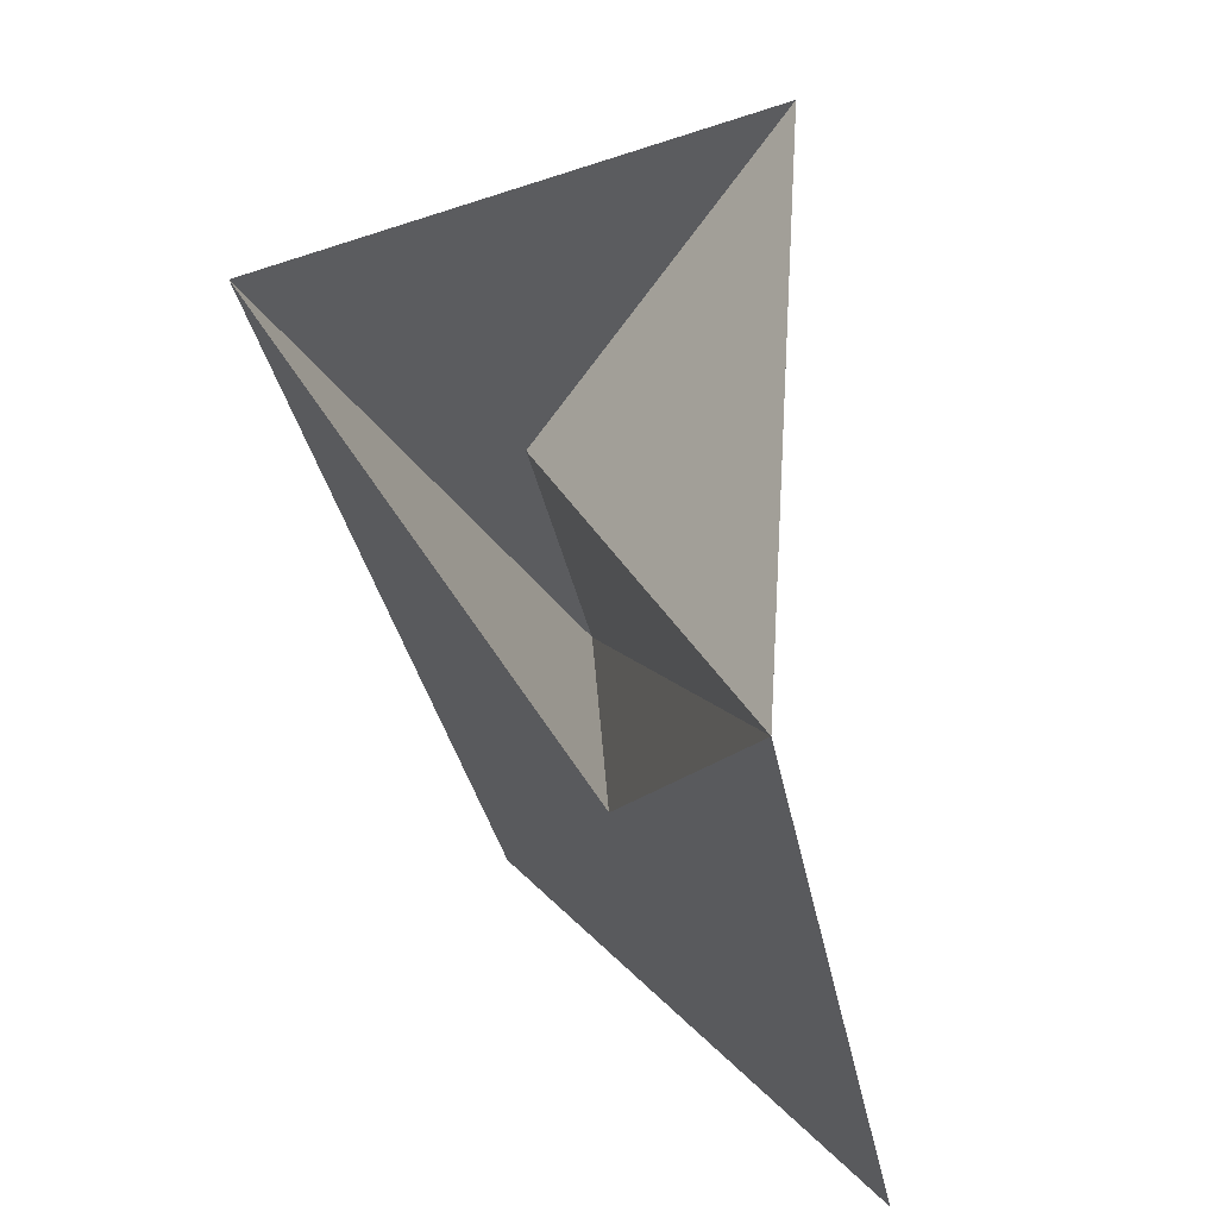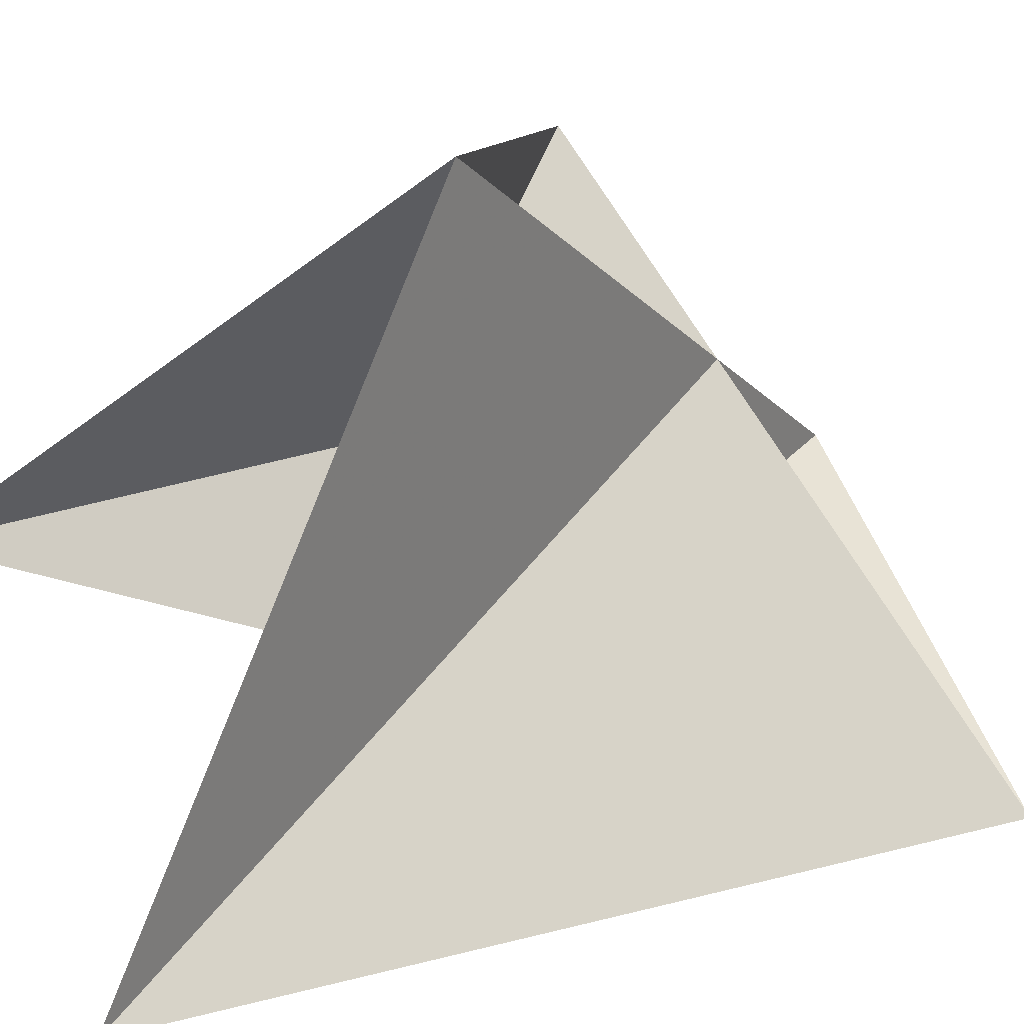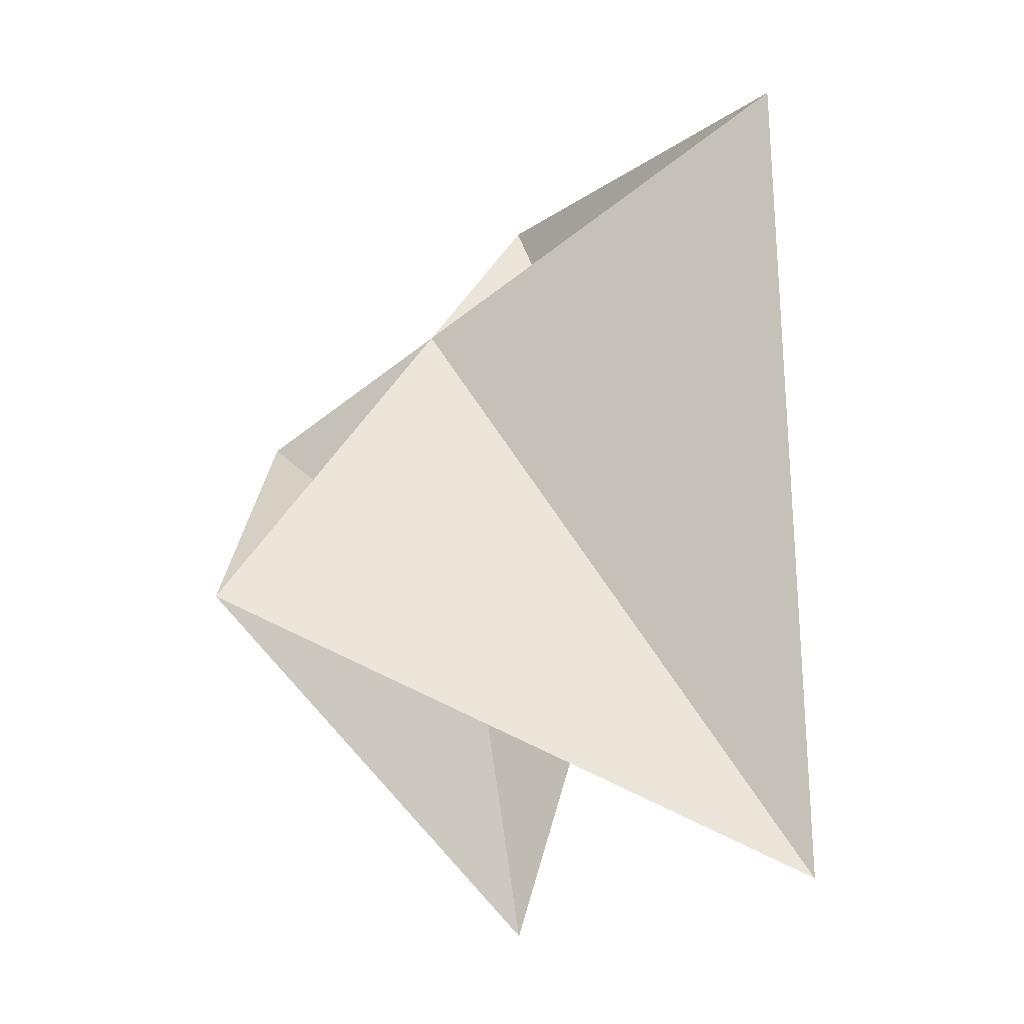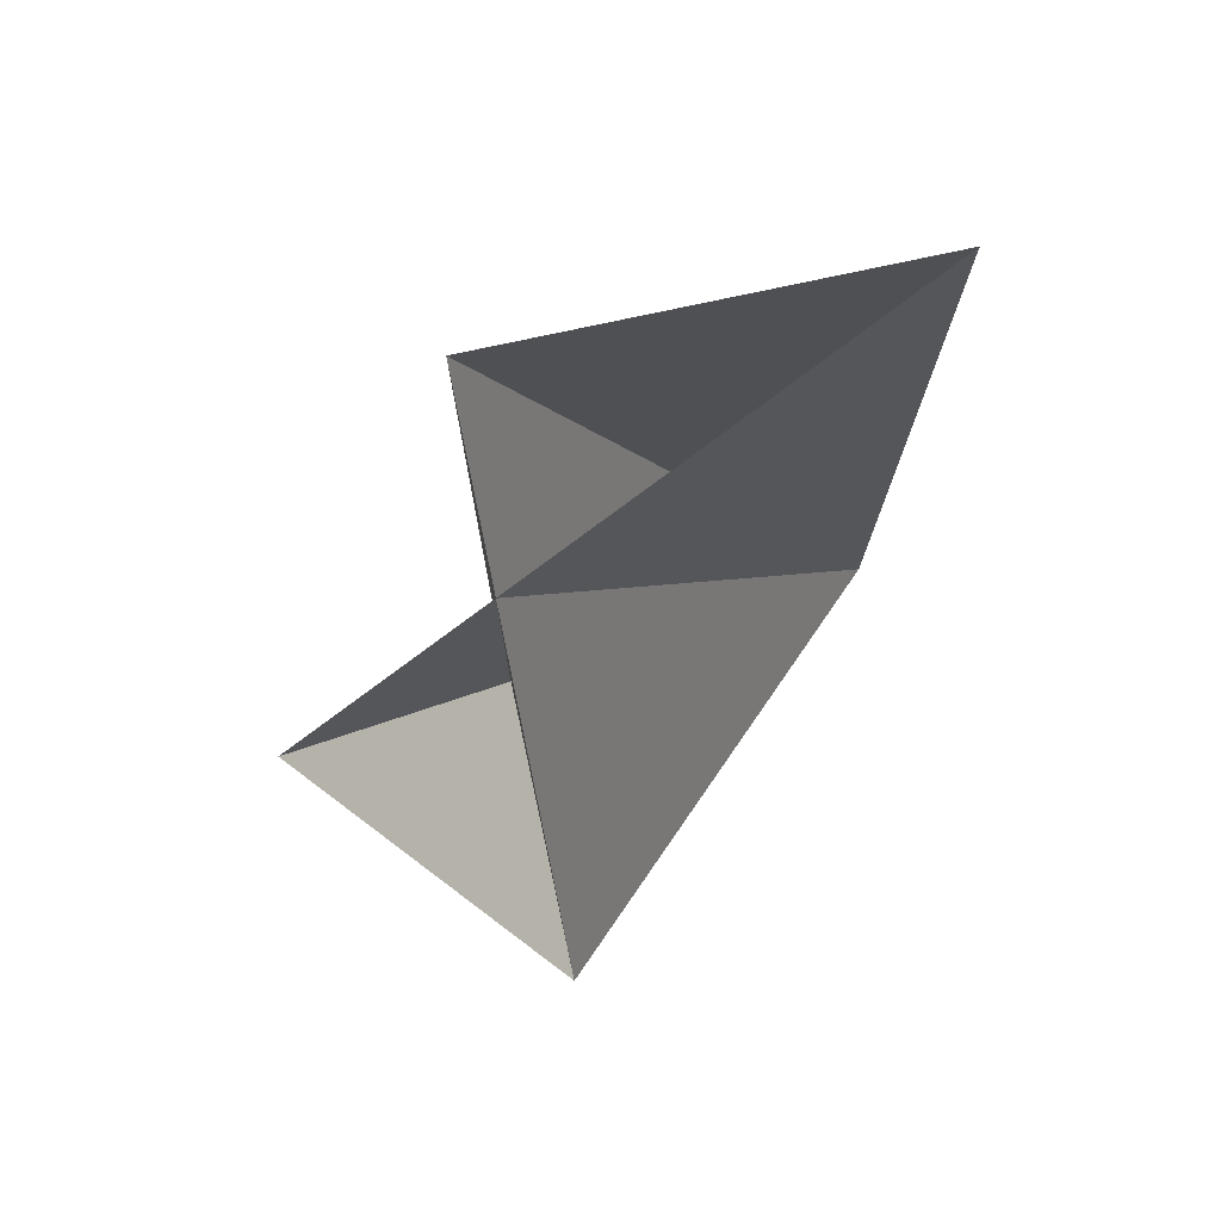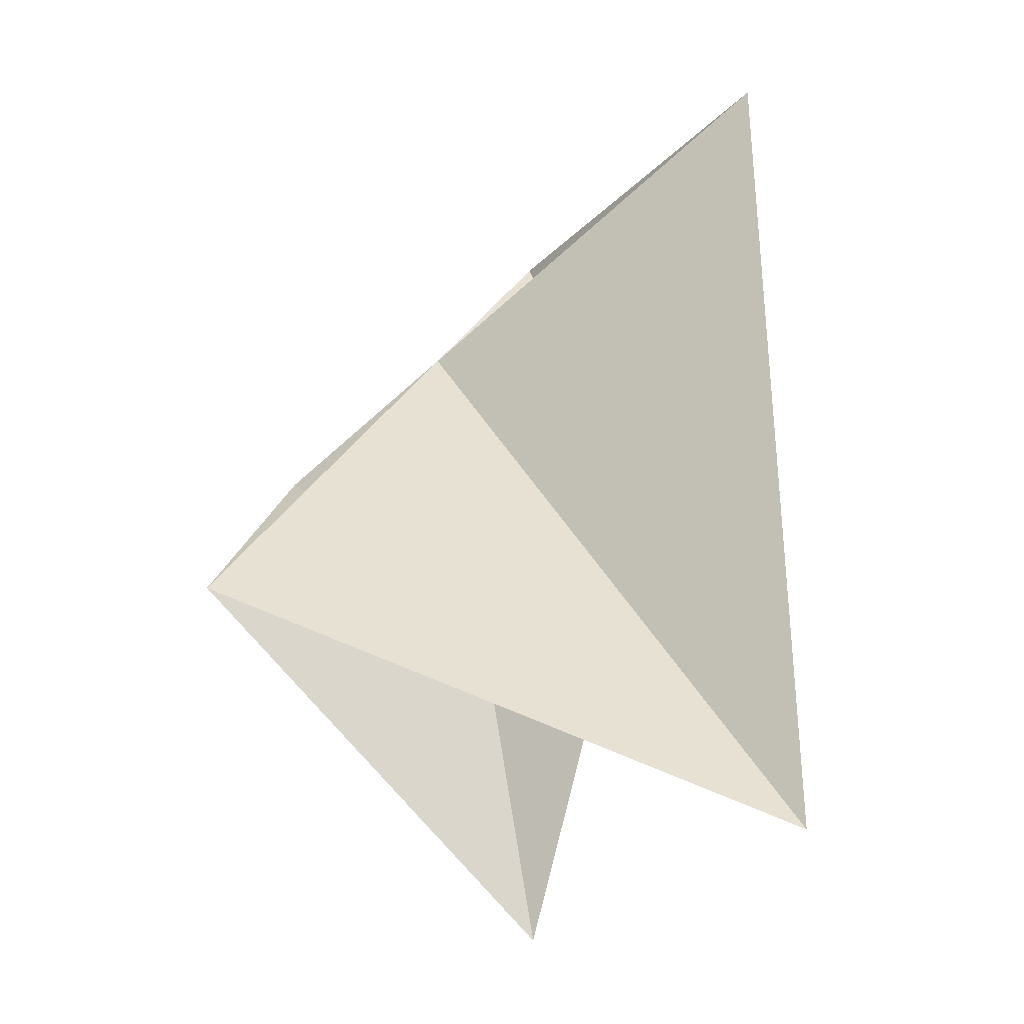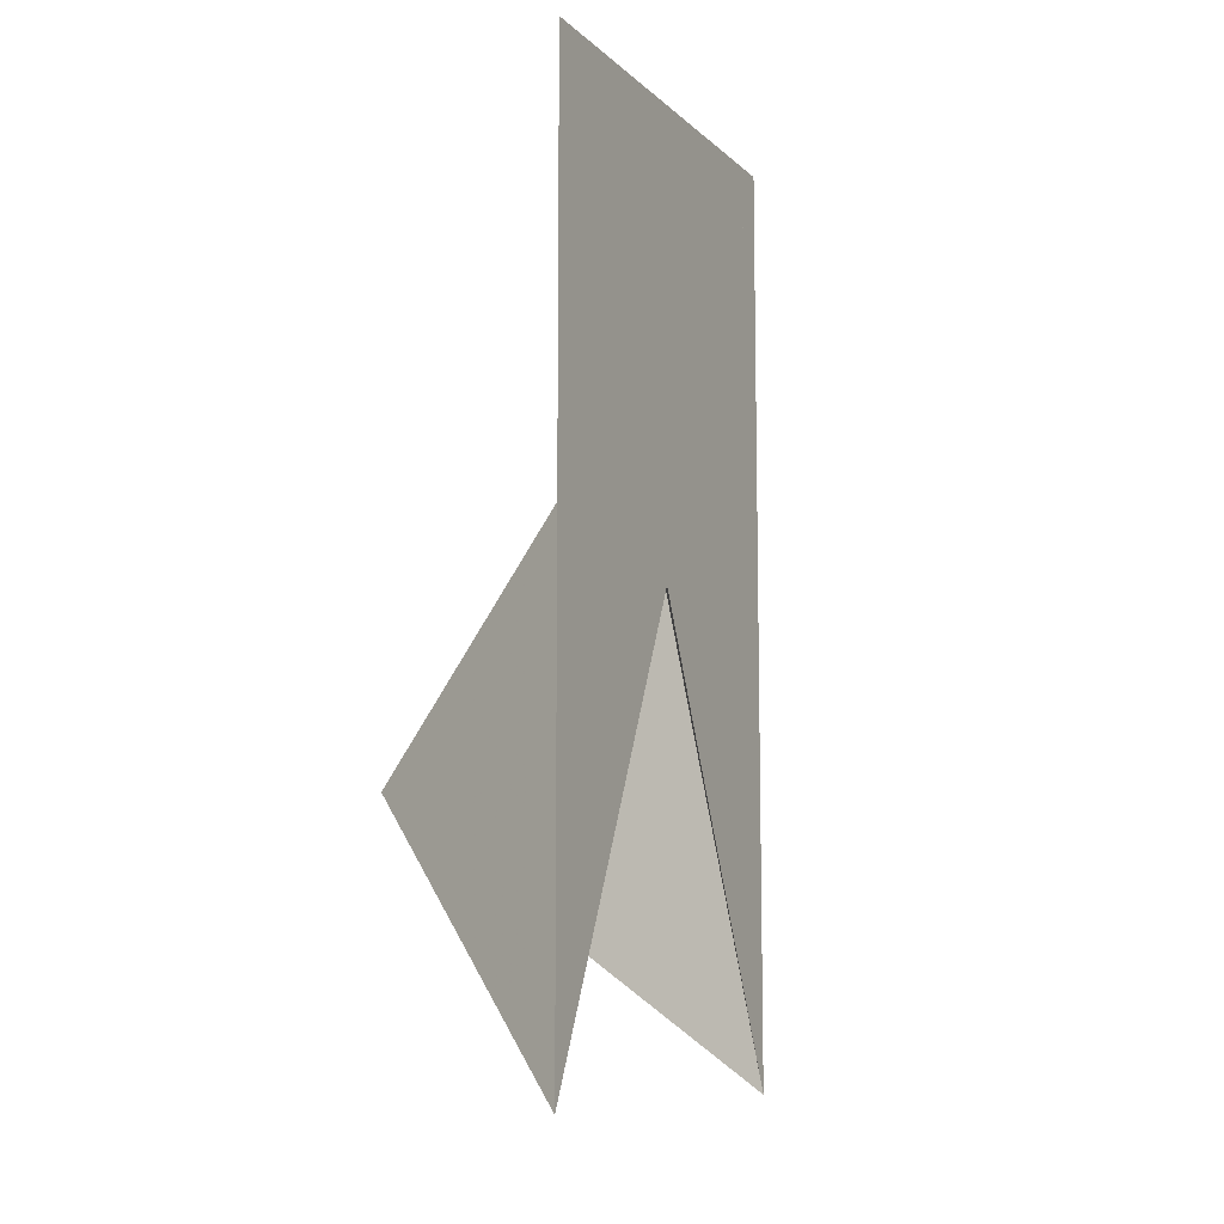
<metadata>
{"format":"obj","ext":"obj","renderer":"f3d","projection":"perspective","resolution":1024,"background":"white","views":[{"elev":-26.0,"azim":8.4,"up":"+Z"},{"elev":11.2,"azim":55.9,"up":"+Z"},{"elev":-22.4,"azim":93.0,"up":"+Y"},{"elev":74.8,"azim":32.6,"up":"+Y"},{"elev":-29.7,"azim":98.8,"up":"+Y"},{"elev":-9.6,"azim":161.0,"up":"+Y"}]}
</metadata>
<code>
v 1.333 0 0.6667
v 0.6667 0 1.333
v 1.333 2 0.6667
v 0.6667 2 1.333
v 1.333 0.6667 2
v 0.6667 1.333 2
v 2 0.6667 0.6667
v 2 1.333 1.333
v 0 0.6667 0.6667
v 0 1.333 1.333
v 1.333 0.6667 0
v 0.6667 1.333 0
f 1 5 6
f 1 6 3
f 1 3 4
f 1 4 5
f 2 6 5
f 2 3 6
f 2 4 3
f 2 5 4

</code>
